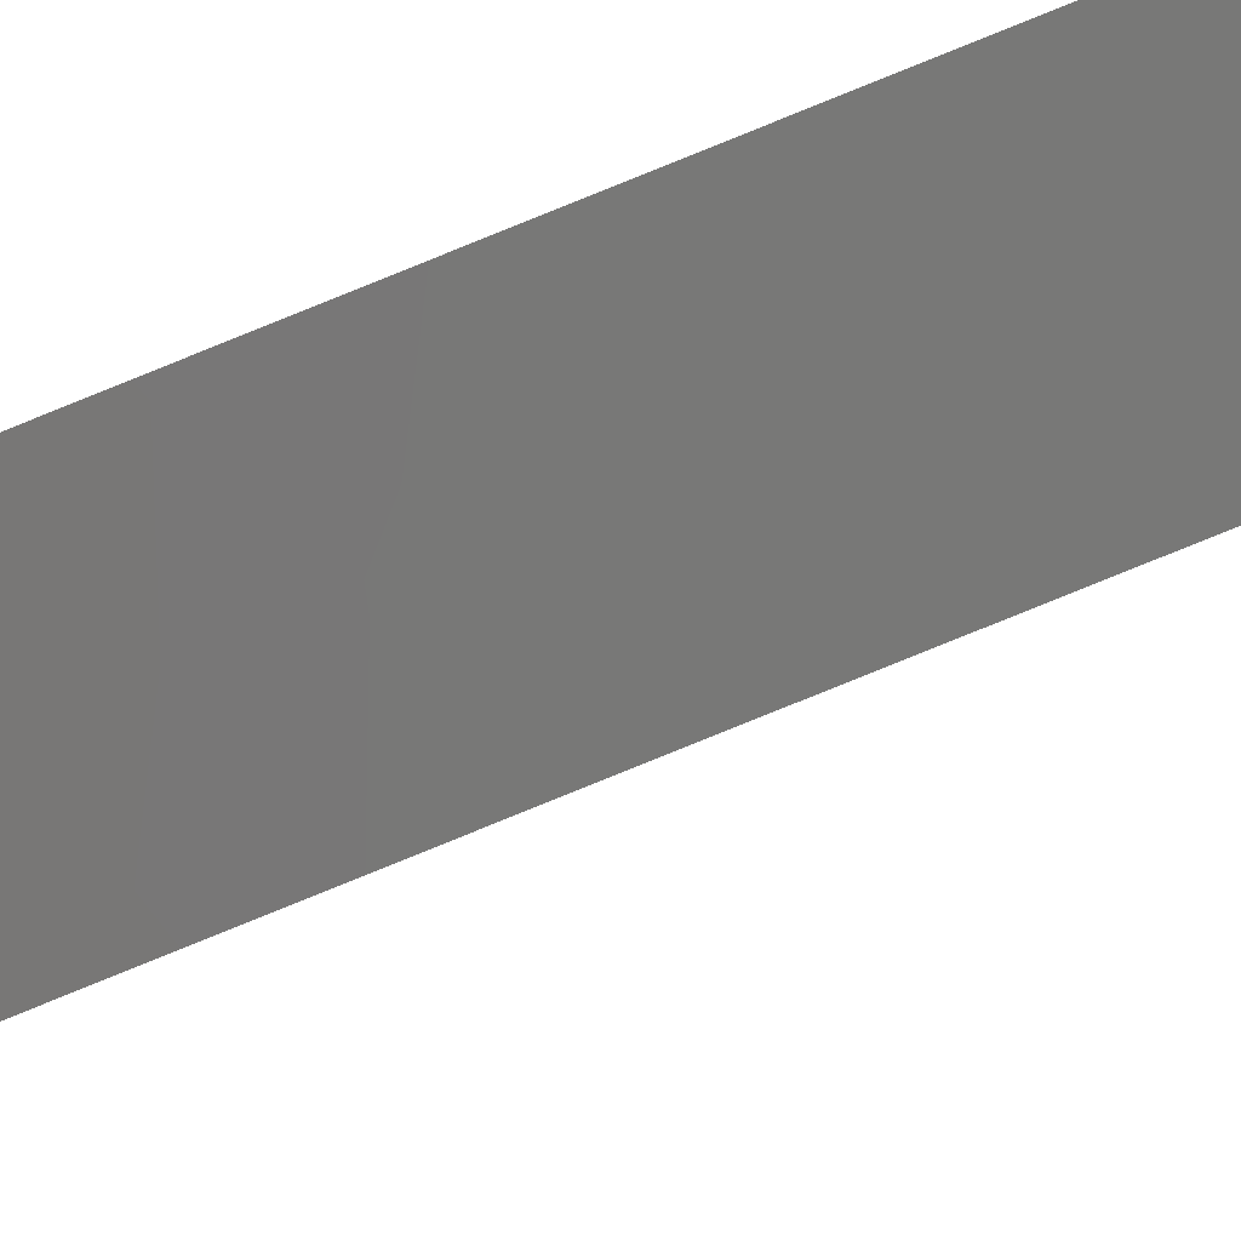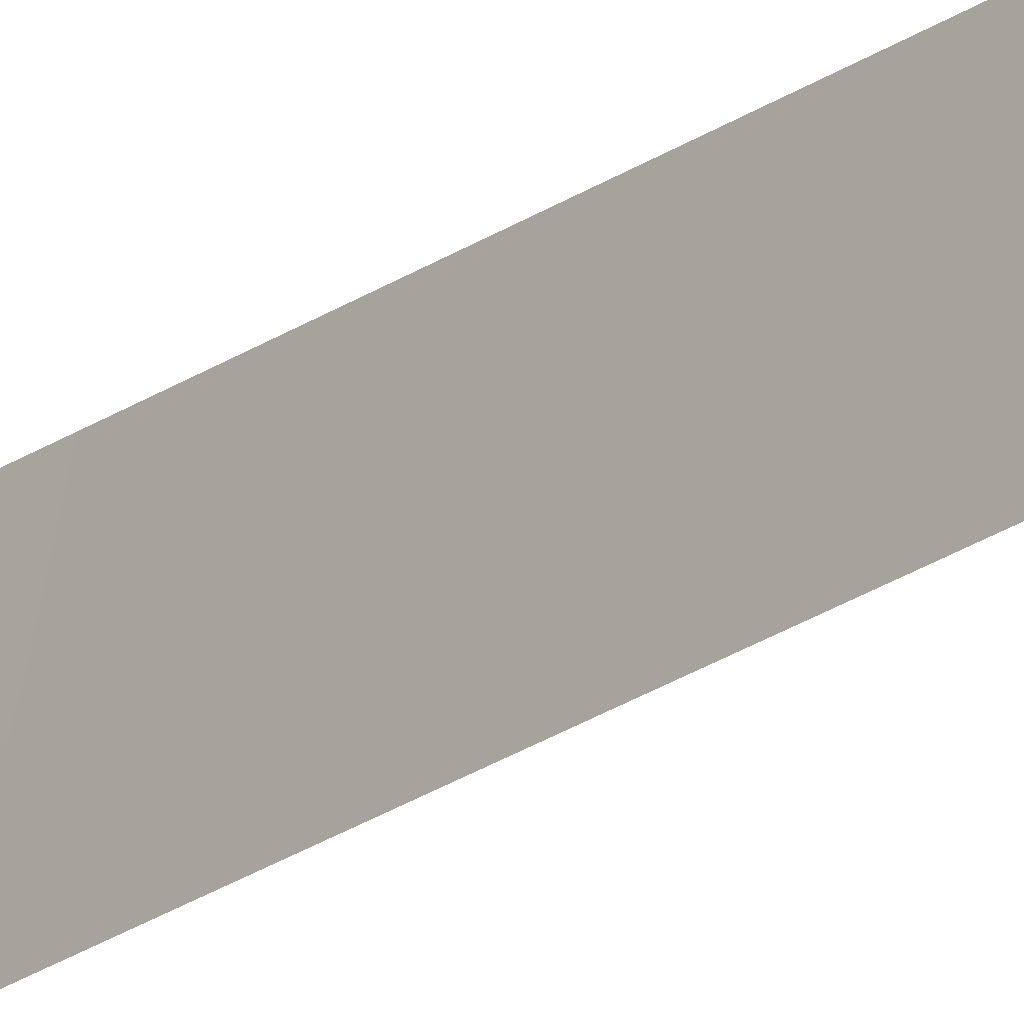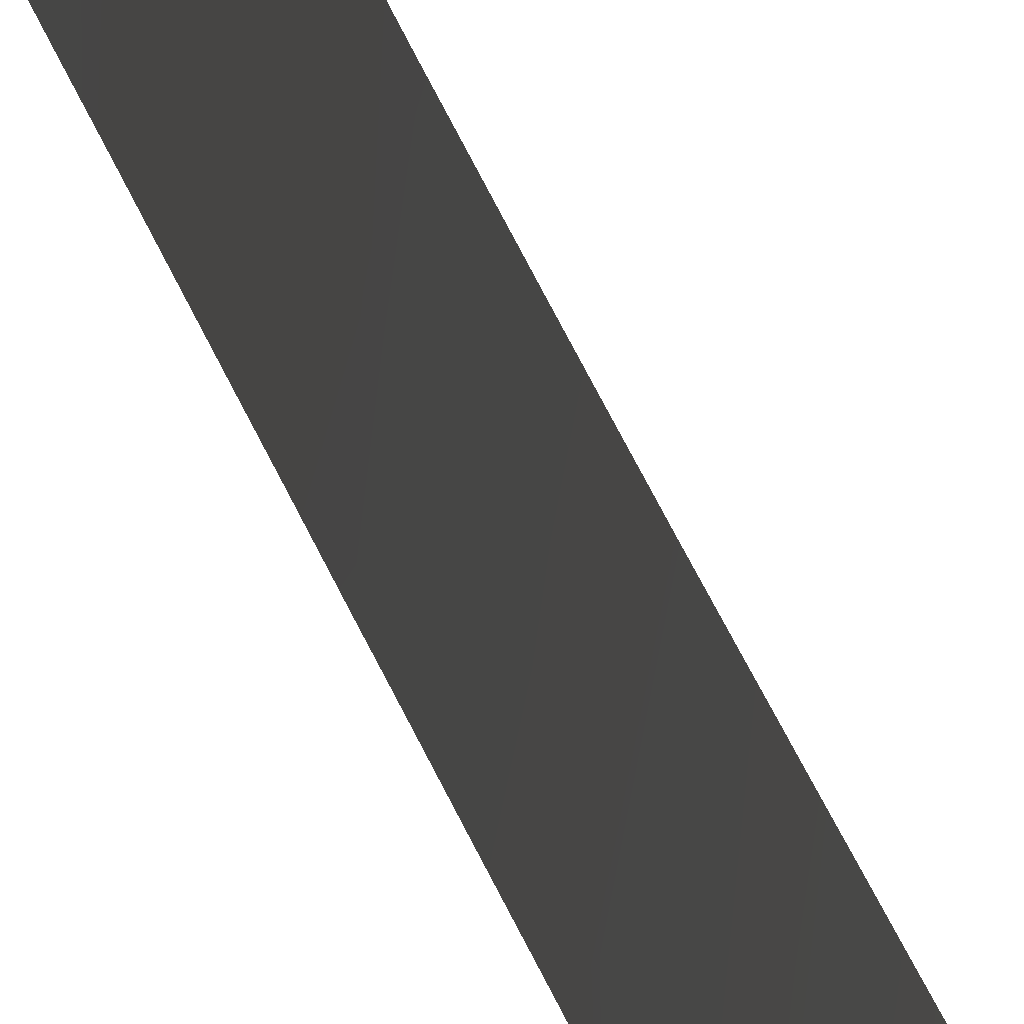
<metadata>
{"format":"obj","ext":"obj","renderer":"f3d","projection":"perspective","resolution":1024,"background":"white","views":[{"elev":15.7,"azim":-146.8,"up":"+Z"},{"elev":-28.5,"azim":-45.7,"up":"+Z"},{"elev":12.8,"azim":173.1,"up":"+Z"}]}
</metadata>
<code>
v 118.6 -17.66 100
v 118.7 19.08 100
v 119 35.83 98.27
v 119 33.66 98.27
v 119 23.96 98.26
v 118.7 23.35 100
v 118.7 21.16 100
v 119 10.51 98.24
v 118.7 8.733 100
v 118.7 14.47 100
v 118.7 -43.65 97.72
v 118.7 11.2 100
v 118.7 -6.53 100
v 118.6 -15.44 100
v 118.7 26.82 100
v 118.8 37.33 98.97
v 119 29.86 98.27
v 118.8 -24.96 97.92
v 118.6 -50 97.64
v 118.6 -49.6 97.64
v 118.2 -48.06 100
v 118.1 -50 100
v 118.7 -41.43 97.75
v 118.7 -4.03 100
v 118.8 -27.14 97.9
v 118.5 -20.02 100
v 118.7 -33.86 97.82
v 118.9 -15.04 98.05
v 118.7 -1.722 100
v 119 -0.151 98.19
v 118.3 -33.57 100
v 118.3 -35.53 100
v 118.9 -16.59 98.03
v 118.7 -21.36 98.99
v 118.6 -25.73 98.93
v 118.7 -35.44 97.81
v 118.4 -26.47 100
v 118.7 0.1463 100
v 118.7 5.605 100
v 118.7 2.052 100
v 119 8.199 98.23
v 118.6 38.45 100
v 119 38.88 98.27
v 118.6 41.71 100
v 118.6 50 100
v 119 50 98.26
v 118.6 45 100
v 119 45.25 98.27
v 118.6 42.83 100
v 119 42.84 98.27
v 119 47.8 98.27
v 118.6 47.89 100
v 119 46.74 98.28
v 118.9 -6.72 98.13
v 118.8 28.41 99.13
v 118.9 -3.244 98.16
v 119 20.94 98.26
v 118.8 34.78 99.12
v 118.9 9.781 99.11
v 118.9 17.49 99.13
v 118.7 16.81 100
v 118.8 -5.911 99.17
v 118.7 -39.23 97.77
v 118.6 -9.5 100
v 118.8 -9.949 99.06
v 118.6 35.99 100
v 118.6 33.88 100
v 118.7 25.12 100
v 119 26.34 98.27
v 118.8 32.31 99.29
v 118.6 32.23 100
v 118.7 28.44 100
v 118.4 -50 98.69
v 118.4 -42.79 98.89
v 118.5 -39.56 98.87
v 118.3 -39.28 100
v 118.7 -45.74 97.69
v 118.4 -45.97 98.85
v 118.2 -46.1 100
v 118.7 -48.02 97.66
v 118.2 -41.85 100
v 118.9 15.92 99.13
v 118.7 -19.6 99
v 118.7 -14.06 99
v 118.5 -35.01 98.97
v 119 2.19 98.21
v 118.8 2.618 99.1
v 118.6 -32.2 98.9
v 118.8 -31.9 97.84
v 118.6 -30.57 98.92
v 118.4 -31.07 100
v 118.9 -13.1 98.07
v 118.5 -22.42 100
v 118.8 -18.26 98.01
v 118.6 -23.91 98.94
v 118.5 -24.92 100
v 118.6 -27.37 98.9
v 118.8 -22.86 97.95
v 118.6 -13.08 100
v 118.8 -2.189 99.09
v 118.7 -12.47 99.04
v 118.3 -37.36 100
v 118.8 -29.32 97.87
v 118.4 -28.42 100
v 118.8 -0.7021 99.09
v 119 4.46 98.22
v 118.7 3.509 100
v 118.7 7.164 100
v 118.9 6.346 98.96
v 119 6.335 98.23
v 119 41.1 98.27
v 118.8 48.92 99.13
v 118.6 40.74 100
v 118.8 39.82 99.16
v 119 37.46 98.27
v 118.8 41.86 99.28
v 118.6 46.74 100
v 118.8 46.6 99.13
v 119 14.75 98.25
v 119 17.04 98.26
v 119 18.86 98.26
v 119 22.52 98.26
v 118.9 -8.521 98.12
v 118.6 -7.835 100
v 119 28.9 98.27
v 118.8 12.26 99.24
v 118.7 12.27 100
v 119 12.6 98.25
v 118.2 -44.28 100
v 118.7 30.11 100
v 118.8 -20.66 97.98
v 119 31.83 98.27
v 118.9 -10.5 98.1
v 118.6 -11.23 100
v 119 -1.217 98.18
v 118.9 -4.97 98.15
v 118.7 -37.27 97.79
v 118.8 21.39 99.29
v 118.8 43.98 99.14
v 118.8 0.9865 99.1
v 118.8 24.7 99.11
v 118.5 -36.96 99.02
f 20 19 73
f 80 73 21
f 21 79 78
f 33 94 1
f 56 24 100
f 8 59 12
f 25 103 97
f 38 140 105
f 106 39 109
f 108 41 109
f 43 114 111
f 42 113 114
f 43 115 16
f 50 116 49
f 52 112 51
f 47 117 118
f 119 128 10
f 120 82 60
f 2 121 60
f 57 138 122
f 64 123 65
f 35 95 18
f 134 133 101
f 100 105 135
f 24 136 62
f 2 7 138
f 2 57 121
f 59 41 9
f 2 60 61
f 63 23 75
f 64 124 123
f 69 15 55
f 58 66 3
f 66 16 3
f 16 66 42
f 58 67 66
f 6 68 141
f 68 15 69
f 17 55 130
f 71 67 70
f 132 70 4
f 15 72 55
f 72 130 55
f 3 4 58
f 11 78 129
f 73 80 20
f 21 73 22
f 76 75 81
f 23 11 74
f 1 14 33
f 61 82 10
f 85 27 36
f 24 62 13
f 31 88 27
f 32 31 85
f 86 30 140
f 87 86 140
f 33 14 28
f 85 31 27
f 88 89 27
f 88 91 90
f 91 104 90
f 28 84 92
f 101 92 84
f 26 34 93
f 93 98 95
f 26 83 34
f 83 131 34
f 131 83 94
f 1 94 83
f 93 95 96
f 25 97 35
f 98 18 95
f 101 99 134
f 24 29 100
f 84 99 101
f 99 84 14
f 9 12 59
f 127 126 12
f 102 32 85
f 90 103 89
f 90 104 103
f 104 37 97
f 31 91 88
f 29 38 105
f 105 140 30
f 40 107 87
f 107 39 106
f 39 108 109
f 108 9 41
f 106 109 110
f 110 109 41
f 43 42 114
f 46 112 45
f 113 44 116
f 43 16 42
f 16 115 3
f 49 116 44
f 49 47 139
f 50 139 48
f 139 50 49
f 112 46 51
f 112 52 45
f 51 118 52
f 118 51 53
f 48 47 118
f 117 52 118
f 48 118 53
f 10 128 126
f 82 119 10
f 120 119 82
f 60 82 61
f 57 2 138
f 60 121 120
f 6 122 138
f 122 6 5
f 78 11 77
f 124 54 123
f 65 123 133
f 54 124 13
f 69 55 125
f 126 127 10
f 126 128 8
f 74 129 81
f 98 93 34
f 34 131 98
f 130 70 132
f 134 65 133
f 101 133 92
f 64 65 134
f 56 100 135
f 100 29 105
f 135 105 30
f 24 56 136
f 62 136 54
f 40 140 38
f 63 75 137
f 78 77 80
f 21 78 80
f 59 8 41
f 1 83 26
f 48 139 47
f 6 138 7
f 13 62 54
f 140 40 87
f 125 55 17
f 96 95 35
f 130 132 17
f 35 18 25
f 103 104 97
f 70 130 71
f 86 87 106
f 50 111 116
f 37 35 97
f 74 81 23
f 90 89 88
f 87 107 106
f 4 67 58
f 5 141 69
f 111 114 113
f 141 68 69
f 35 37 96
f 126 8 12
f 11 129 74
f 14 84 28
f 6 141 5
f 129 78 79
f 116 111 113
f 70 67 4
f 75 23 81
f 36 137 142
f 142 76 102
f 137 75 76
f 142 102 85
f 142 137 76
f 142 85 36

</code>
